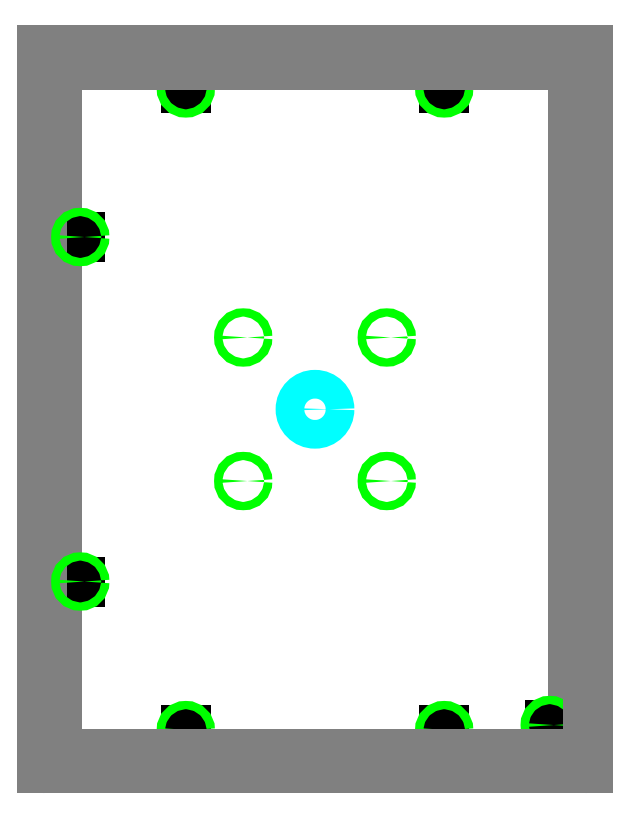
<metadata>
{"format":"dxf","ext":"dxf","renderer":"ezdxf+matplotlib","layout":"modelspace","background":"white","min_lineweight":24,"dpi":150}
</metadata>
<code>
0
SECTION
2
ENTITIES
0
LINE
8
scratch
10
4.75
20
12.5
11
4.75
21
12.5
0
LINE
8
scratch
10
4.75
20
-2.22e-16
11
4.75
21
-2.22e-16
0
LINE
8
rear
10
0.25
20
12.5
11
0.25
21
0
0
LINE
8
sides
10
0.25
20
0.25
11
0.25
21
0
0
LINE
8
sides
10
0.25
20
12.5
11
0.25
21
12.25
0
LINE
8
scratch
10
0.25
20
3.25
11
0.662
21
3.25
0
LINE
8
scratch
10
0.25
20
9.25
11
0.662
21
9.25
0
ARC
8
boundary
10
0.0625
20
0.0625
40
0.0625
50
180
51
270
0
LINE
8
boundary
10
8.882e-16
20
12.44
11
0
21
0.0625
0
ARC
8
boundary
10
0.0625
20
12.44
40
0.0625
50
90
51
180
0
LINE
8
front_left
10
9.5
20
1.5
11
9.25
21
1.5
0
LINE
8
front_left
10
9.25
20
1.5
11
9.25
21
-4.441e-16
0
LINE
8
front_door
10
9.25
20
12.5
11
9.25
21
1.5
0
LINE
8
front_door
10
9.25
20
1.5
11
9.5
21
1.5
0
LINE
8
sides
10
9.25
20
-4.441e-16
11
9.25
21
0.25
0
LINE
8
sides
10
9.25
20
12.25
11
9.25
21
12.5
0
LINE
8
scratch
10
9.25
20
0.75
11
8.838
21
0.75
0
CIRCLE
8
6-32_through_hole
10
8.838
20
0.75
40
0.072
0
ARC
8
boundary
10
9.438
20
12.44
40
0.0625
50
360
51
90
0
LINE
8
boundary
10
9.5
20
0.0625
11
9.5
21
12.44
0
ARC
8
boundary
10
9.438
20
0.0625
40
0.0625
50
270
51
360
0
LINE
8
scratch
10
2.5
20
0.25
11
2.5
21
0.662
0
LINE
8
scratch
10
2.5
20
12.25
11
2.5
21
11.84
0
CIRCLE
8
6-32_through_hole
10
2.5
20
0.662
40
0.072
0
CIRCLE
8
6-32_through_hole
10
2.5
20
11.84
40
0.072
0
LINE
8
scratch
10
7
20
0.25
11
7
21
0.662
0
LINE
8
scratch
10
7
20
12.25
11
7
21
11.84
0
CIRCLE
8
6-32_through_hole
10
7
20
11.84
40
0.072
0
CIRCLE
8
6-32_through_hole
10
7
20
0.662
40
0.072
0
LINE
8
boundary
10
0.0625
20
0
11
9.438
21
-4.441e-16
0
LINE
8
boundary
10
0.0625
20
12.5
11
9.438
21
12.5
0
LINE
8
sides
10
0.25
20
0
11
0.25
21
0.25
0
LINE
8
sides
10
0.25
20
0.25
11
9.25
21
0.25
0
LINE
8
sides
10
9.25
20
0.25
11
9.25
21
-4.441e-16
0
LINE
8
sides
10
9.25
20
-4.441e-16
11
0.25
21
0
0
LINE
8
sides
10
0.25
20
12.5
11
0.25
21
12.25
0
LINE
8
sides
10
0.25
20
12.25
11
9.25
21
12.25
0
LINE
8
sides
10
9.25
20
12.25
11
9.25
21
12.5
0
LINE
8
sides
10
9.25
20
12.5
11
0.25
21
12.5
0
LINE
8
front_left
10
9.5
20
-4.441e-16
11
9.5
21
1.5
0
LINE
8
front_door
10
9.5
20
1.5
11
9.5
21
12.5
0
LINE
8
rear
10
0
20
0
11
8.882e-16
21
12.5
0
LINE
8
rear
10
0
20
0
11
0.25
21
0
0
LINE
8
rear
10
8.882e-16
20
12.5
11
0.25
21
12.5
0
LINE
8
front_left
10
9.25
20
-4.441e-16
11
9.5
21
-4.441e-16
0
LINE
8
front_left
10
9.25
20
12.5
11
9.5
21
12.5
0
CIRCLE
8
6-32_through_hole
10
0.662
20
3.25
40
0.072
0
CIRCLE
8
6-32_through_hole
10
0.662
20
9.25
40
0.072
0
CIRCLE
8
camera_hole
10
4.75
20
6.25
40
0.25
0
CIRCLE
8
6-32_through_hole
10
3.5
20
7.5
40
0.072
0
CIRCLE
8
6-32_through_hole
10
3.5
20
5
40
0.072
0
CIRCLE
8
6-32_through_hole
10
6
20
7.5
40
0.072
0
CIRCLE
8
6-32_through_hole
10
6
20
5
40
0.072
0
ENDSEC
0
EOF

</code>
